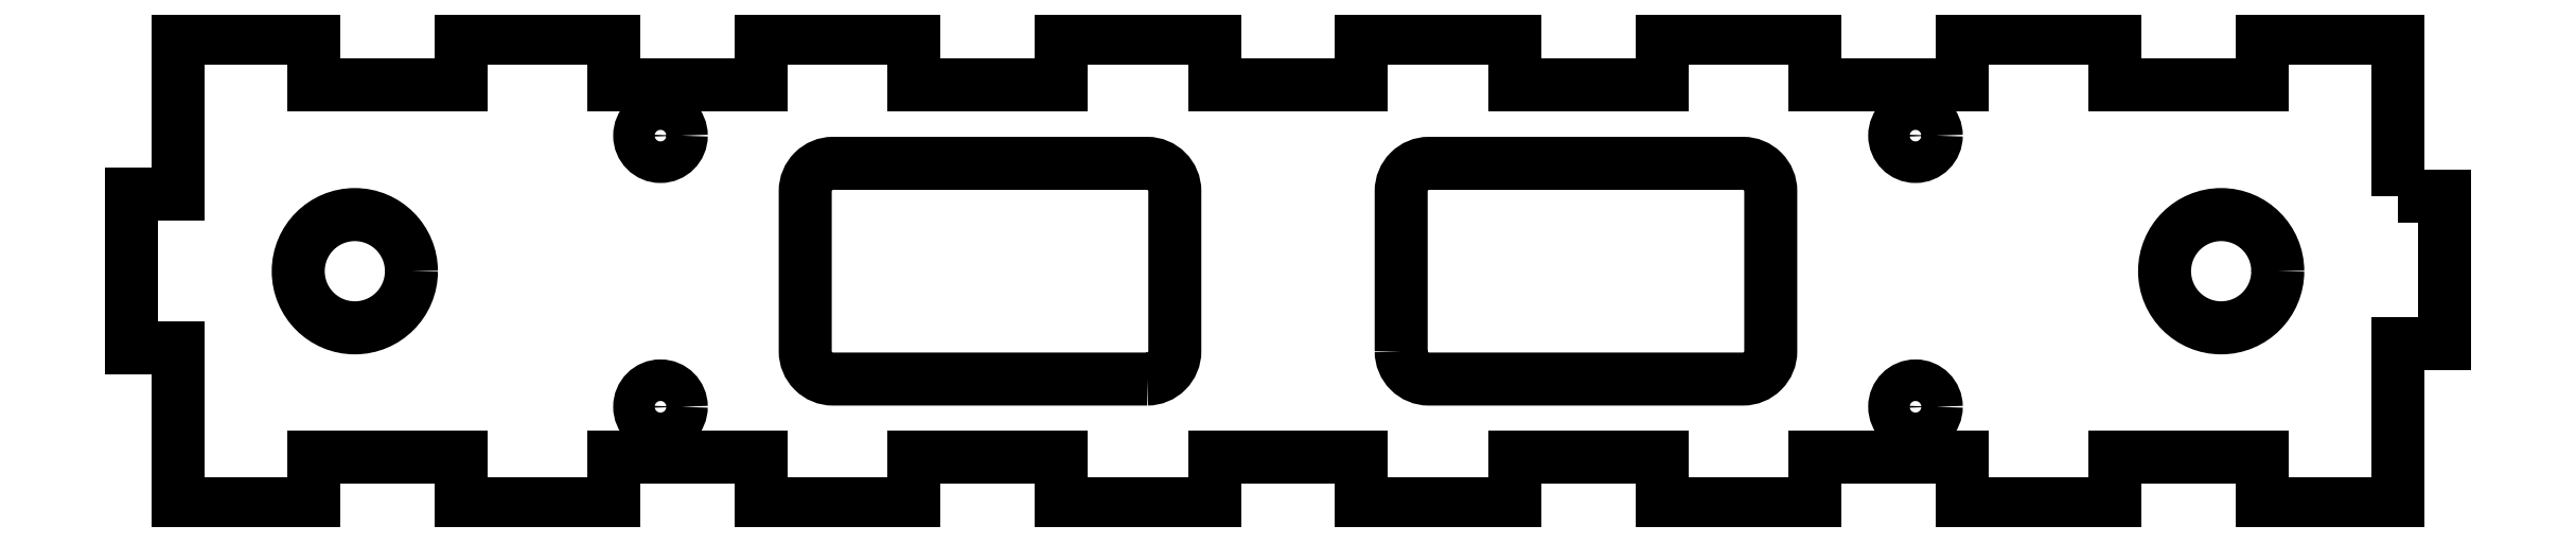
<metadata>
{"format":"dxf","ext":"dxf","renderer":"ezdxf+matplotlib","layout":"modelspace","background":"white","min_lineweight":24,"dpi":150}
</metadata>
<code>
0
SECTION
2
ENTITIES
0
LWPOLYLINE
8
0
90
68
70
1
43
0
10
-18.72
20
-10.52
10
-18.72
20
-0.281
10
-27.54
20
-0.281
10
-27.54
20
-3.281
10
-37.09
20
-3.281
10
-37.09
20
-0.281
10
-47.04
20
-0.281
10
-47.04
20
-3.281
10
-56.59
20
-3.281
10
-56.59
20
-0.281
10
-66.54
20
-0.281
10
-66.54
20
-3.281
10
-76.09
20
-3.281
10
-76.09
20
-0.281
10
-86.04
20
-0.281
10
-86.04
20
-3.281
10
-95.59
20
-3.281
10
-95.59
20
-0.281
10
-105.5
20
-0.281
10
-105.5
20
-3.281
10
-115.1
20
-3.281
10
-115.1
20
-0.281
10
-125
20
-0.281
10
-125
20
-3.281
10
-134.6
20
-3.281
10
-134.6
20
-0.281
10
-144.5
20
-0.281
10
-144.5
20
-3.281
10
-154.1
20
-3.281
10
-154.1
20
-0.281
10
-162.9
20
-0.281
10
-162.9
20
-10.41
10
-165.9
20
-10.41
10
-165.9
20
-20.36
10
-162.9
20
-20.36
10
-162.9
20
-30.48
10
-154.1
20
-30.48
10
-154.1
20
-27.48
10
-144.5
20
-27.48
10
-144.5
20
-30.48
10
-134.6
20
-30.48
10
-134.6
20
-27.48
10
-125
20
-27.48
10
-125
20
-30.48
10
-115.1
20
-30.48
10
-115.1
20
-27.48
10
-105.5
20
-27.48
10
-105.5
20
-30.48
10
-95.59
20
-30.48
10
-95.59
20
-27.48
10
-86.04
20
-27.48
10
-86.04
20
-30.48
10
-76.09
20
-30.48
10
-76.09
20
-27.48
10
-66.54
20
-27.48
10
-66.54
20
-30.48
10
-56.59
20
-30.48
10
-56.59
20
-27.48
10
-47.04
20
-27.48
10
-47.04
20
-30.48
10
-37.09
20
-30.48
10
-37.09
20
-27.48
10
-27.54
20
-27.48
10
-27.54
20
-30.48
10
-18.72
20
-30.48
10
-18.72
20
-20.07
10
-15.72
20
-20.07
10
-15.72
20
-10.52
0
CIRCLE
8
0
10
-131.6
20
-6.581
30
0
40
1.35
210
0
220
-0
230
1
0
CIRCLE
8
0
10
-131.6
20
-24.18
30
0
40
1.35
210
0
220
-0
230
1
0
CIRCLE
8
0
10
-151.4
20
-15.38
30
0
40
3.675
210
0
220
-0
230
1
0
LWPOLYLINE
8
0
90
8
70
1
43
0
10
-99.97
20
-22.38
10
-120.4
20
-22.38
42
-0.4142
10
-122.2
20
-20.58
10
-122.2
20
-10.18
42
-0.4142
10
-120.4
20
-8.381
10
-99.97
20
-8.381
42
-0.4142
10
-98.17
20
-10.18
10
-98.17
20
-20.58
42
-0.4142
0
CIRCLE
8
0
10
-50.07
20
-6.581
30
0
40
1.35
210
0
220
-0
230
1
0
CIRCLE
8
0
10
-50.07
20
-24.18
30
0
40
1.35
210
0
220
-0
230
1
0
CIRCLE
8
0
10
-30.22
20
-15.38
30
0
40
3.675
210
0
220
-2.465e-32
230
1
0
LWPOLYLINE
8
0
90
8
70
1
43
0
10
-83.47
20
-20.58
42
0.4142
10
-81.67
20
-22.38
10
-61.27
20
-22.38
42
0.4142
10
-59.47
20
-20.58
10
-59.47
20
-10.18
42
0.4142
10
-61.27
20
-8.381
10
-81.67
20
-8.381
42
0.4142
10
-83.47
20
-10.18
0
ENDSEC
0
EOF

</code>
